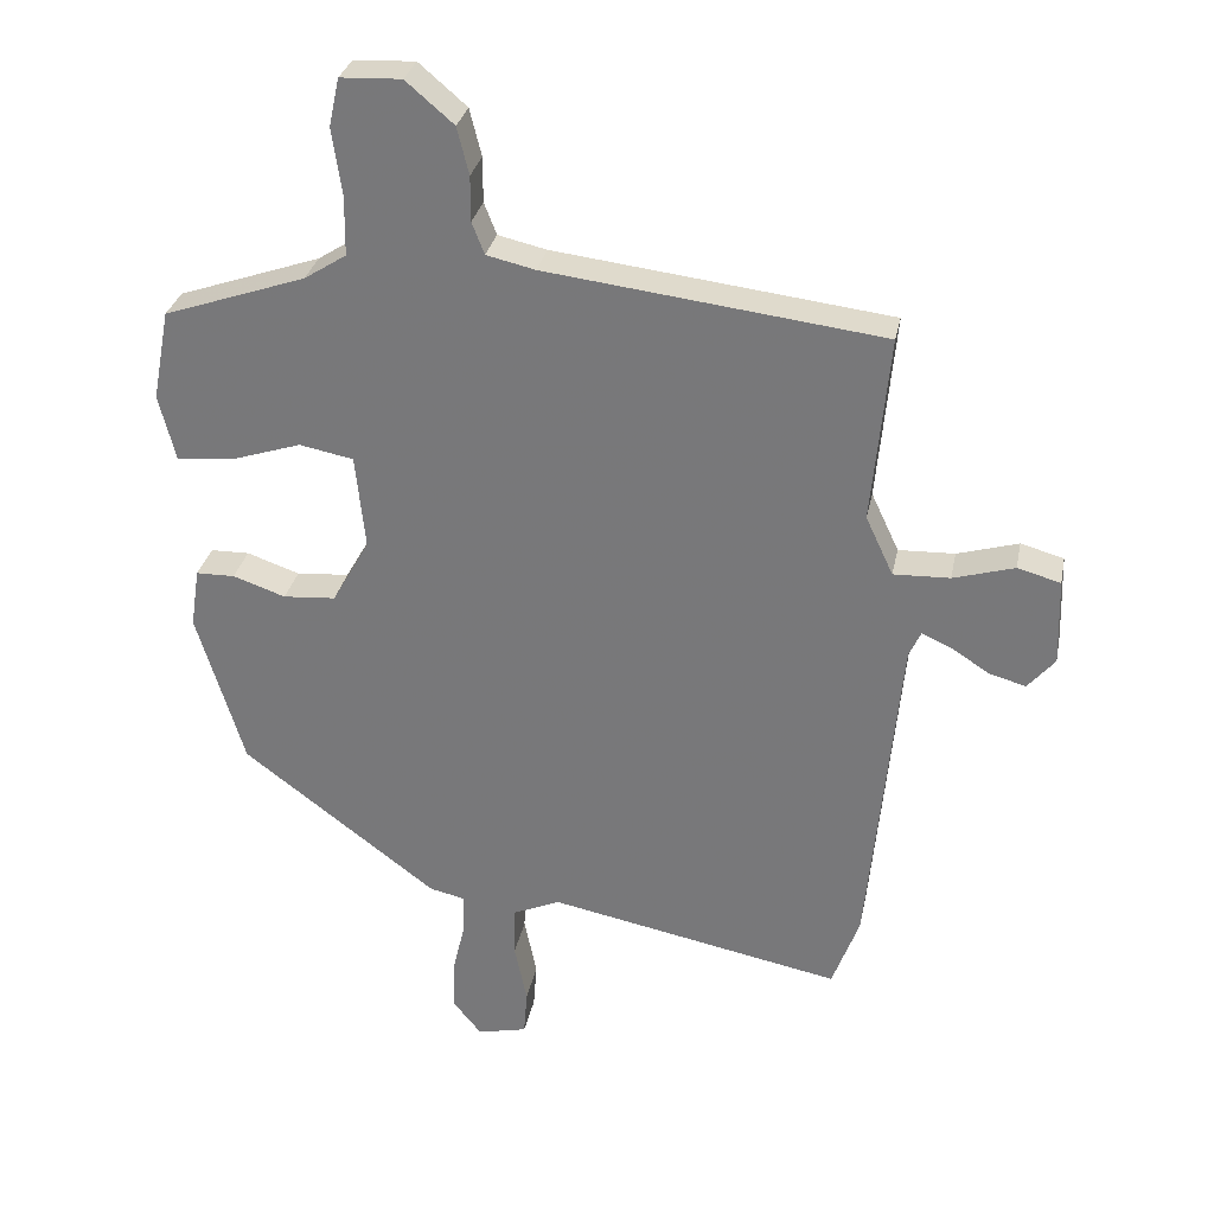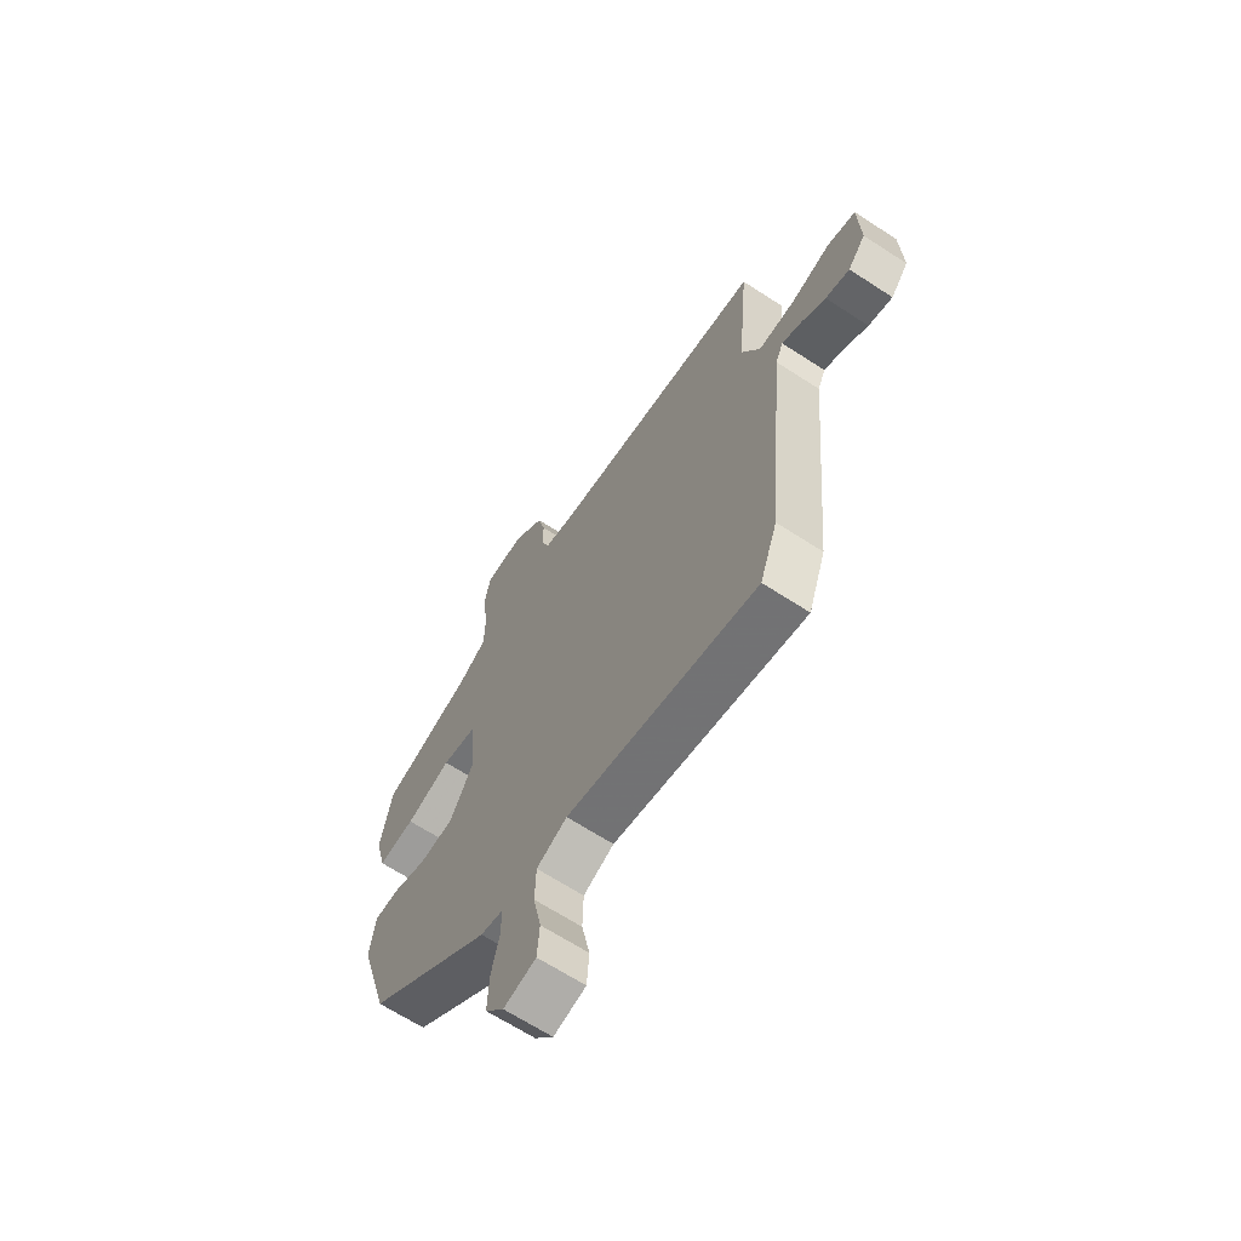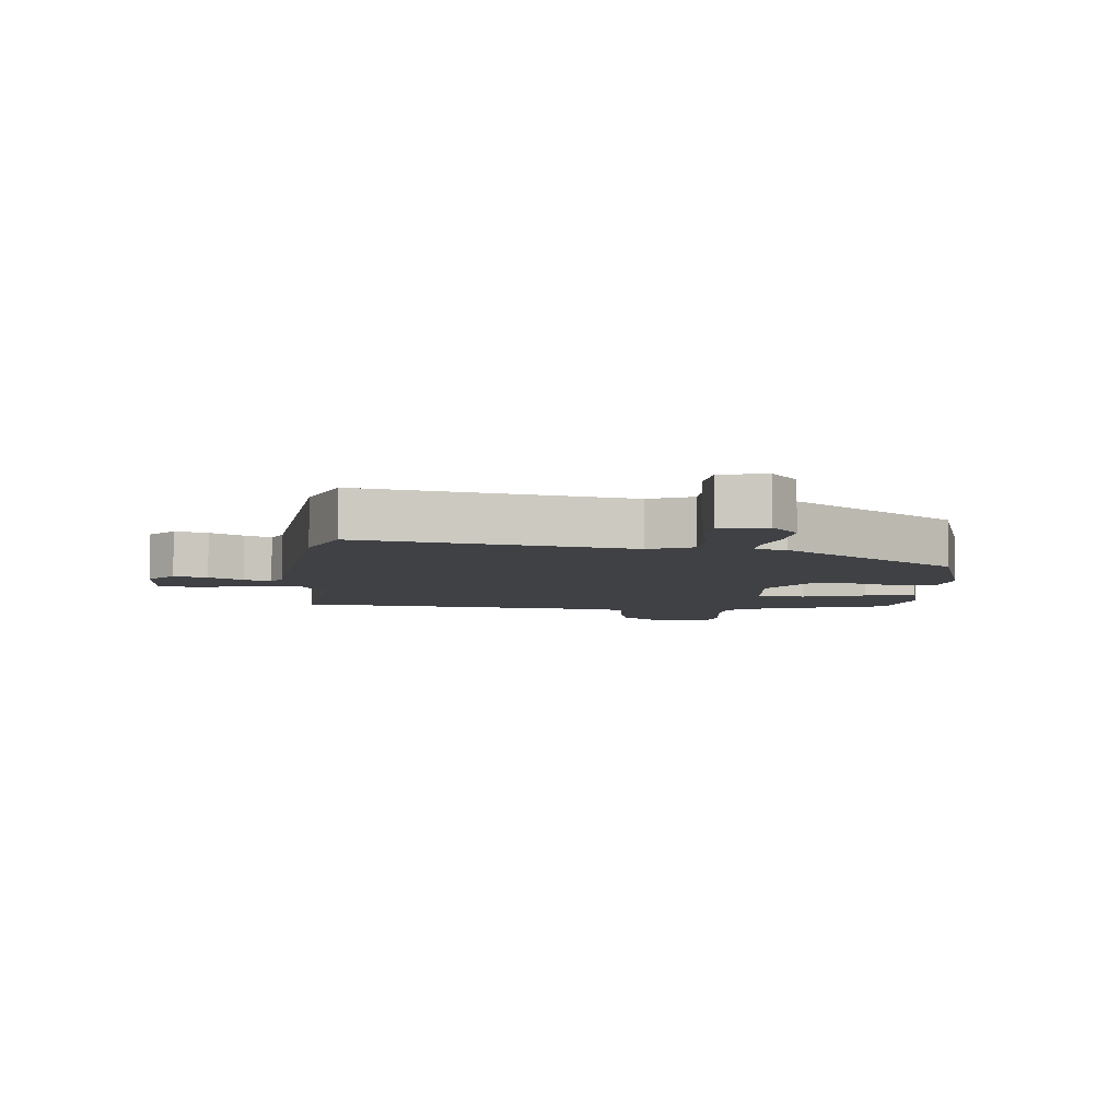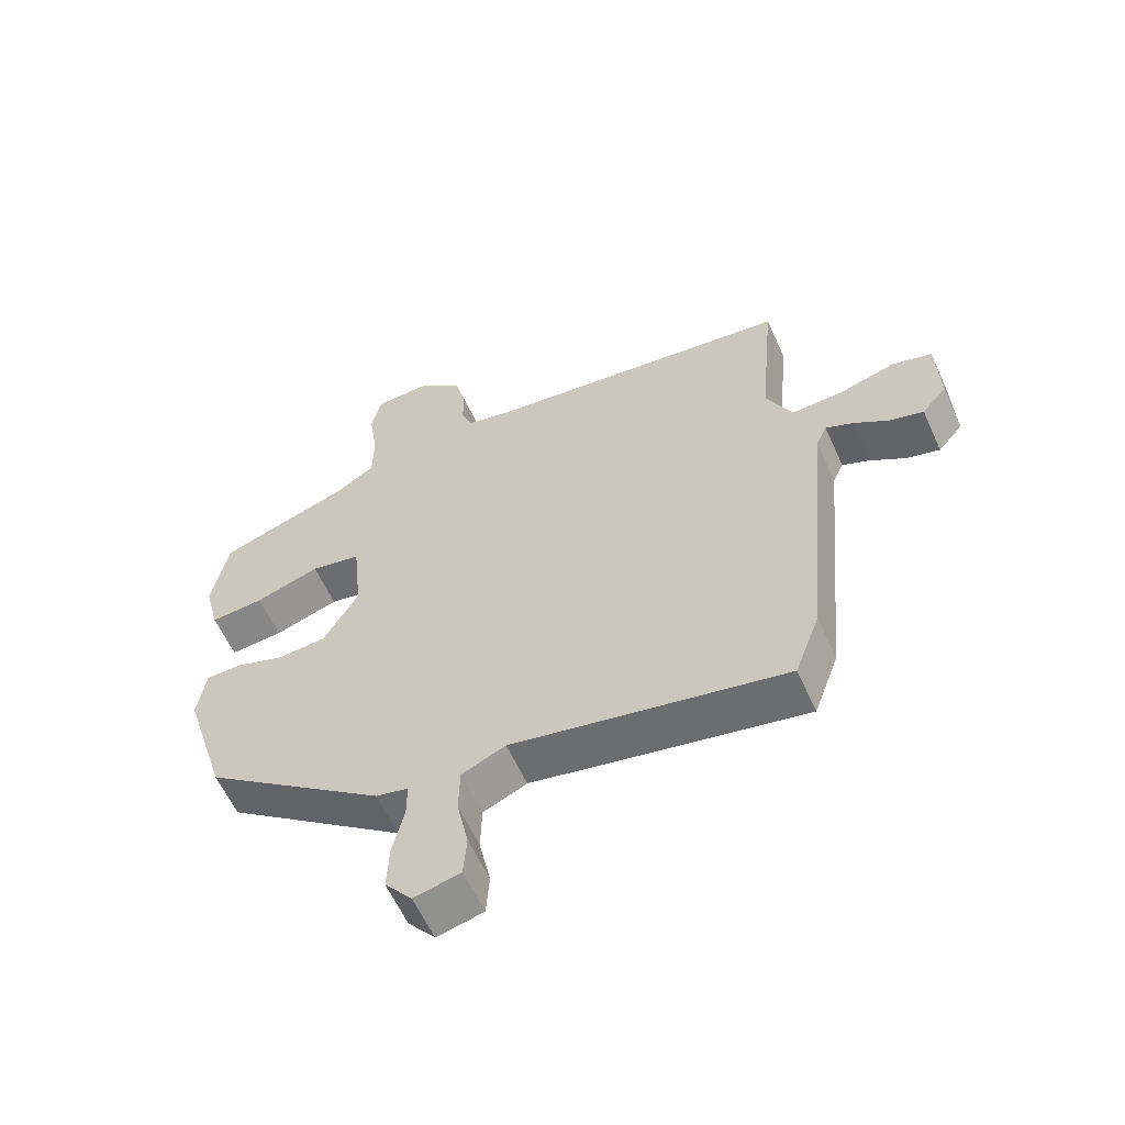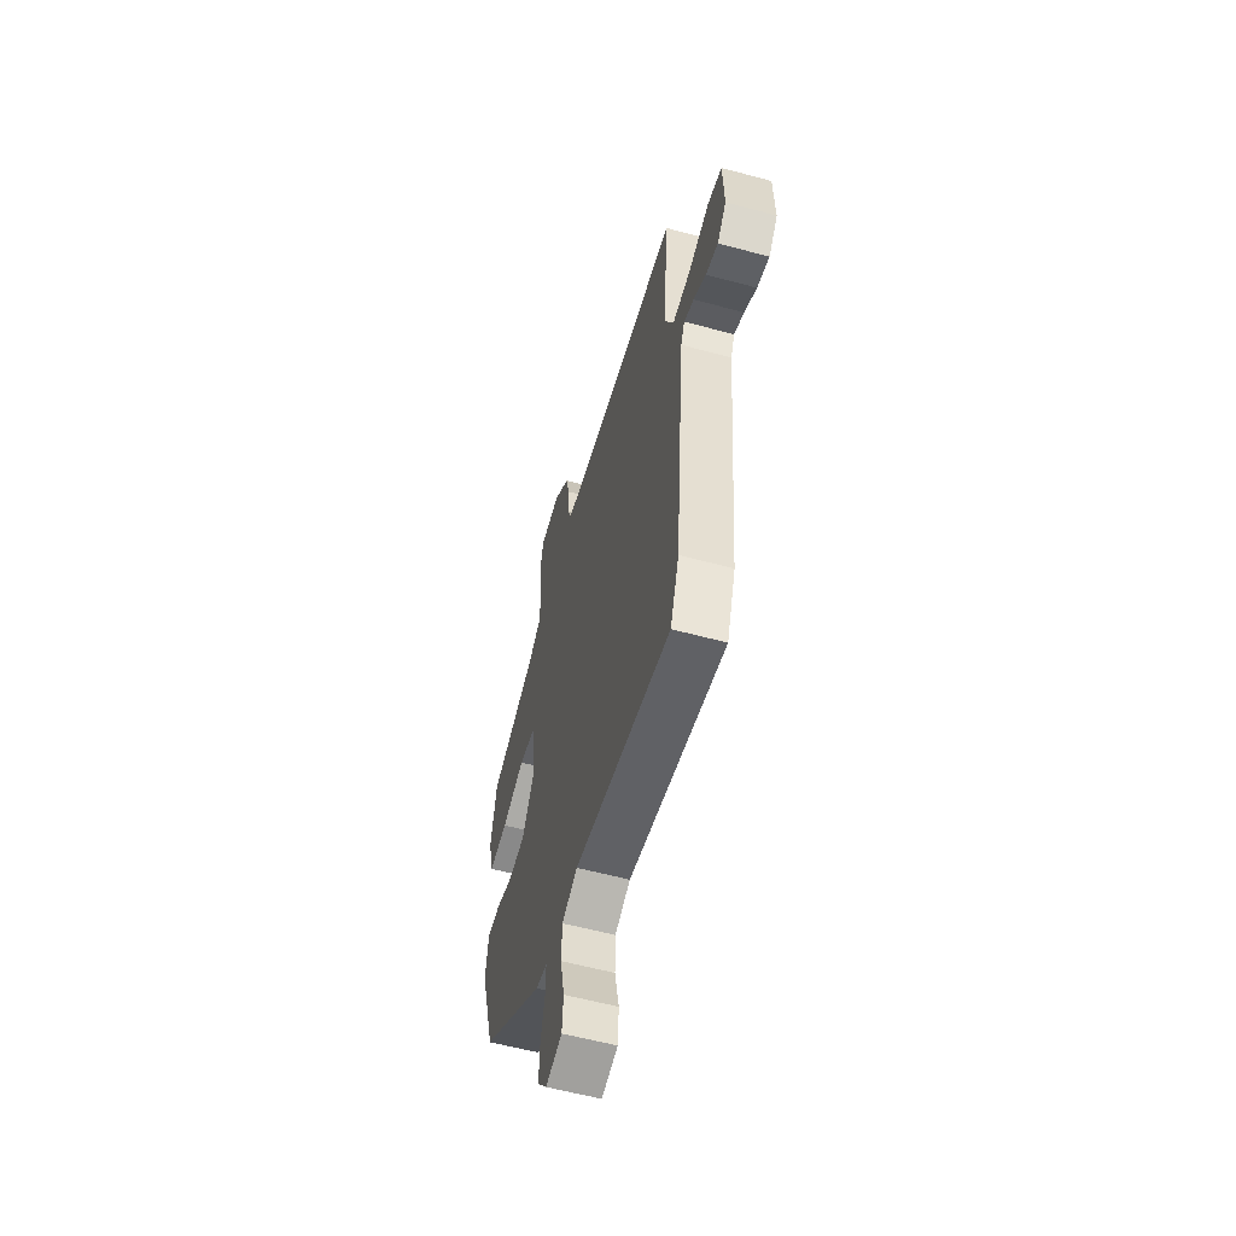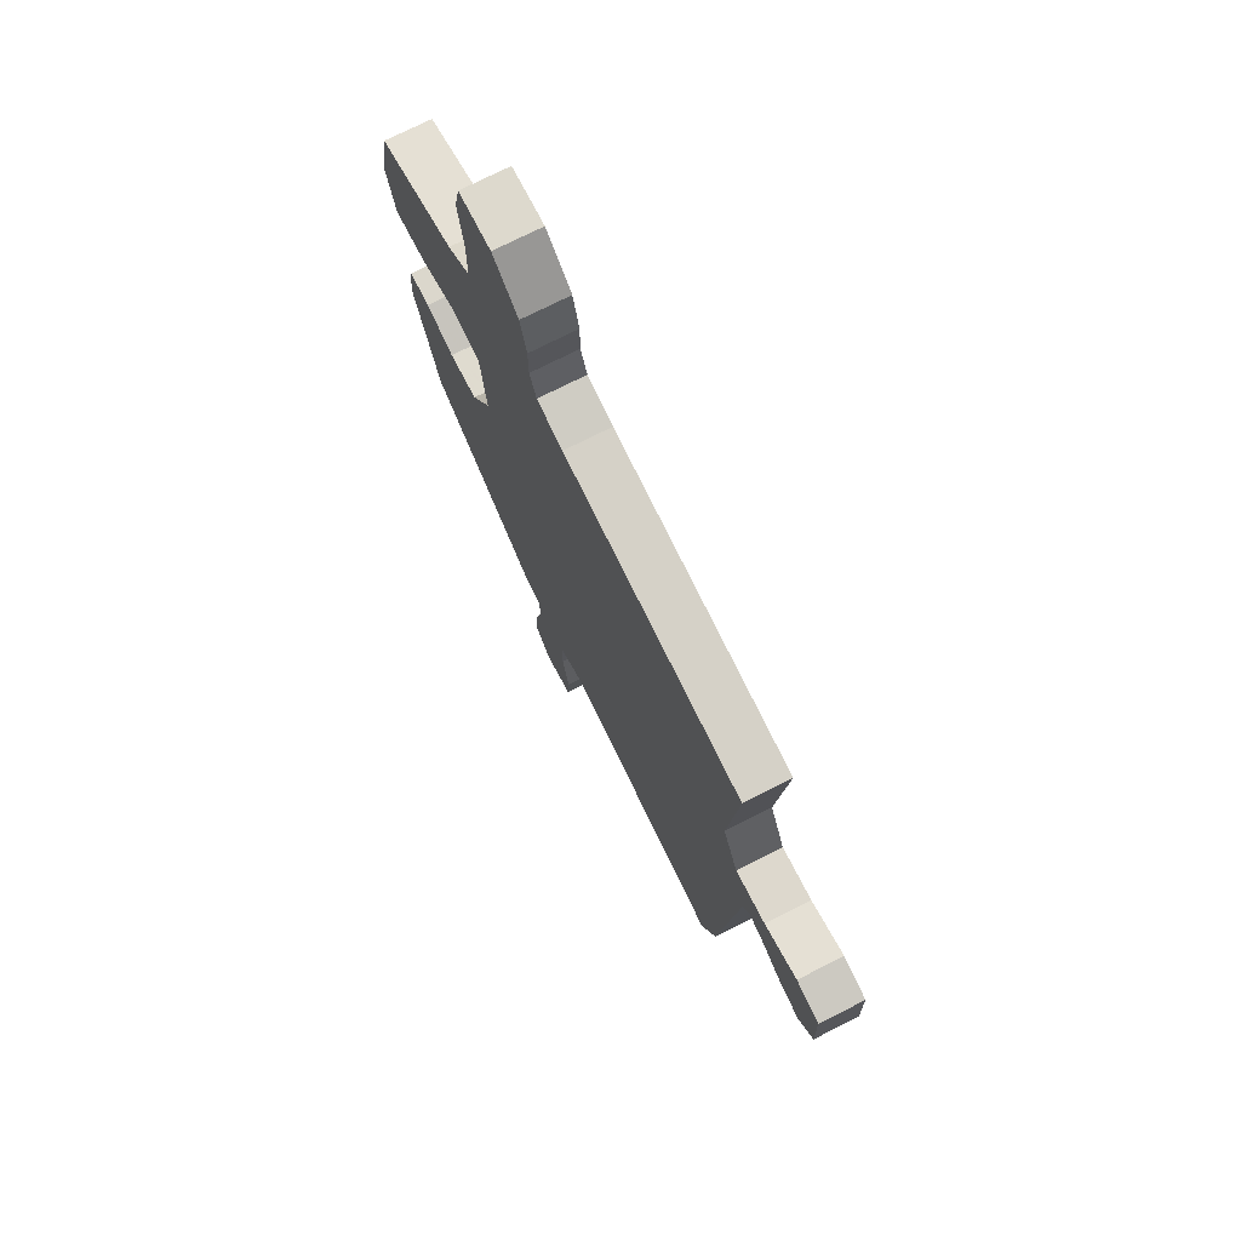
<metadata>
{"format":"obj","ext":"obj","renderer":"f3d","projection":"perspective","resolution":1024,"background":"white","views":[{"elev":30.5,"azim":11.3,"up":"+Z"},{"elev":-65.8,"azim":56.8,"up":"+Z"},{"elev":-5.7,"azim":174.6,"up":"+Y"},{"elev":-60.1,"azim":24.3,"up":"+Z"},{"elev":-58.4,"azim":74.4,"up":"+Z"},{"elev":73.9,"azim":63.1,"up":"+Z"}]}
</metadata>
<code>
v -0.445 0.07 -0.314
v -0.513 0.07 -0.089
v -0.5 0.07 -0.003
v -0.444 0.07 -0.002
v -0.368 0.07 -0.028
v -0.292 0.07 -0.022
v -0.238 0.07 0.073
v -0.252 0.07 0.21
v -0.33 0.07 0.225
v -0.431 0.07 0.192
v -0.514 0.07 0.185
v -0.538 0.07 0.28
v -0.513 0.07 0.411
v -0.308 0.07 0.482
v -0.247 0.07 0.521
v -0.246 0.07 0.607
v -0.26 0.07 0.703
v -0.245 0.07 0.772
v -0.157 0.07 0.776
v -0.088 0.07 0.717
v -0.071 0.07 0.649
v -0.071 0.07 0.584
v -0.053 0.07 0.538
v 0.017 0.07 0.522
v 0.501 0.07 0.464
v 0.476 0.07 0.194
v 0.516 0.07 0.109
v 0.597 0.07 0.112
v 0.685 0.07 0.138
v 0.747 0.07 0.121
v 0.751 0.07 -0.004
v 0.712 0.07 -0.05
v 0.659 0.07 -0.035
v 0.605 0.07 0
v 0.562 0.07 0.019
v 0.545 0.07 -0.018
v 0.5 0.07 -0.499
v 0.461 0.07 -0.606
v 0.037 0.07 -0.523
v -0.031 0.07 -0.553
v -0.033 0.07 -0.627
v -0.015 0.07 -0.714
v -0.02 0.07 -0.781
v -0.092 0.07 -0.798
v -0.134 0.07 -0.746
v -0.131 0.07 -0.671
v -0.113 0.07 -0.594
v -0.113 0.07 -0.538
v -0.163 0.07 -0.527
v -0.445 0 -0.314
v -0.513 0 -0.089
v -0.5 0 -0.003
v -0.444 0 -0.002
v -0.368 0 -0.028
v -0.292 0 -0.022
v -0.238 0 0.073
v -0.252 0 0.21
v -0.33 0 0.225
v -0.431 0 0.192
v -0.514 0 0.185
v -0.538 0 0.28
v -0.513 0 0.411
v -0.308 0 0.482
v -0.247 0 0.521
v -0.246 0 0.607
v -0.26 0 0.703
v -0.245 0 0.772
v -0.157 0 0.776
v -0.088 0 0.717
v -0.071 0 0.649
v -0.071 0 0.584
v -0.053 0 0.538
v 0.017 0 0.522
v 0.501 0 0.464
v 0.476 0 0.194
v 0.516 0 0.109
v 0.597 0 0.112
v 0.685 0 0.138
v 0.747 0 0.121
v 0.751 0 -0.004
v 0.712 0 -0.05
v 0.659 0 -0.035
v 0.605 0 0
v 0.562 0 0.019
v 0.545 0 -0.018
v 0.5 0 -0.499
v 0.461 0 -0.606
v 0.037 0 -0.523
v -0.031 0 -0.553
v -0.033 0 -0.627
v -0.015 0 -0.714
v -0.02 0 -0.781
v -0.092 0 -0.798
v -0.134 0 -0.746
v -0.131 0 -0.671
v -0.113 0 -0.594
v -0.113 0 -0.538
v -0.163 0 -0.527
f 48 49 1 2
f 44 45 46 47
f 44 47 48
f 41 42 43 44
f 40 41 44 48
f 39 40 48 2
f 36 37 38 39
f 35 36 39 2
f 31 32 33 34
f 31 34 35
f 28 29 30 31
f 27 28 31 35
f 24 25 26
f 23 24 26 27
f 19 20 21 22
f 19 22 23
f 16 17 18 19
f 15 16 19 23
f 14 15 23 27
f 9 10 11 12
f 8 9 12 13
f 2 3 4 5
f 2 5 6
f 35 2 6
f 27 35 6 7
f 8 13 14 27
f 7 8 27
f 51 50 98 97
f 96 95 94 93
f 97 96 93
f 93 92 91 90
f 97 93 90 89
f 51 97 89 88
f 88 87 86 85
f 51 88 85 84
f 83 82 81 80
f 84 83 80
f 80 79 78 77
f 84 80 77 76
f 75 74 73
f 76 75 73 72
f 71 70 69 68
f 72 71 68
f 68 67 66 65
f 72 68 65 64
f 76 72 64 63
f 61 60 59 58
f 62 61 58 57
f 54 53 52 51
f 55 54 51
f 55 51 84
f 56 55 84 76
f 76 63 62 57
f 76 57 56
f 1 50 51 2
f 2 51 52 3
f 3 52 53 4
f 4 53 54 5
f 5 54 55 6
f 6 55 56 7
f 7 56 57 8
f 8 57 58 9
f 9 58 59 10
f 10 59 60 11
f 11 60 61 12
f 12 61 62 13
f 13 62 63 14
f 14 63 64 15
f 15 64 65 16
f 16 65 66 17
f 17 66 67 18
f 18 67 68 19
f 19 68 69 20
f 20 69 70 21
f 21 70 71 22
f 22 71 72 23
f 23 72 73 24
f 24 73 74 25
f 25 74 75 26
f 26 75 76 27
f 27 76 77 28
f 28 77 78 29
f 29 78 79 30
f 30 79 80 31
f 31 80 81 32
f 32 81 82 33
f 33 82 83 34
f 34 83 84 35
f 35 84 85 36
f 36 85 86 37
f 37 86 87 38
f 38 87 88 39
f 39 88 89 40
f 40 89 90 41
f 41 90 91 42
f 42 91 92 43
f 43 92 93 44
f 44 93 94 45
f 45 94 95 46
f 46 95 96 47
f 47 96 97 48
f 48 97 98 49
f 49 98 50 1

</code>
